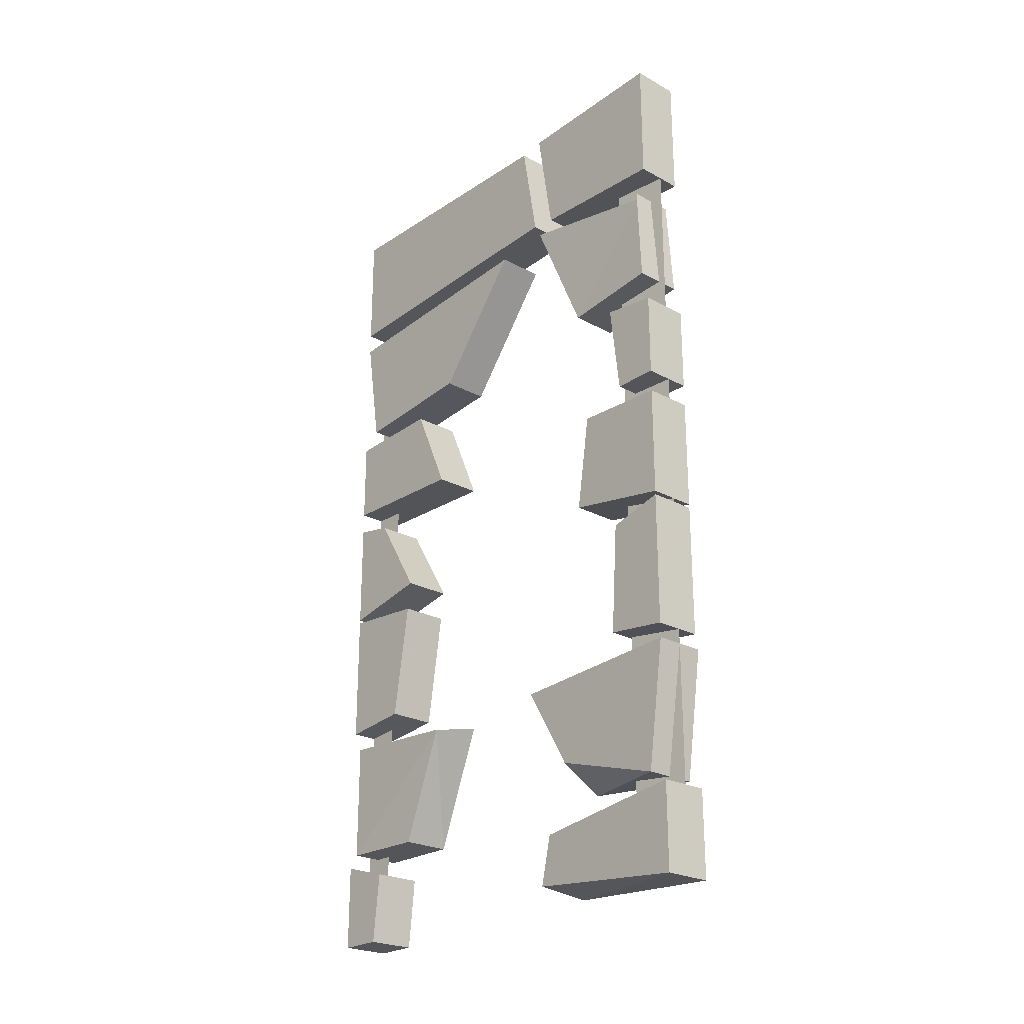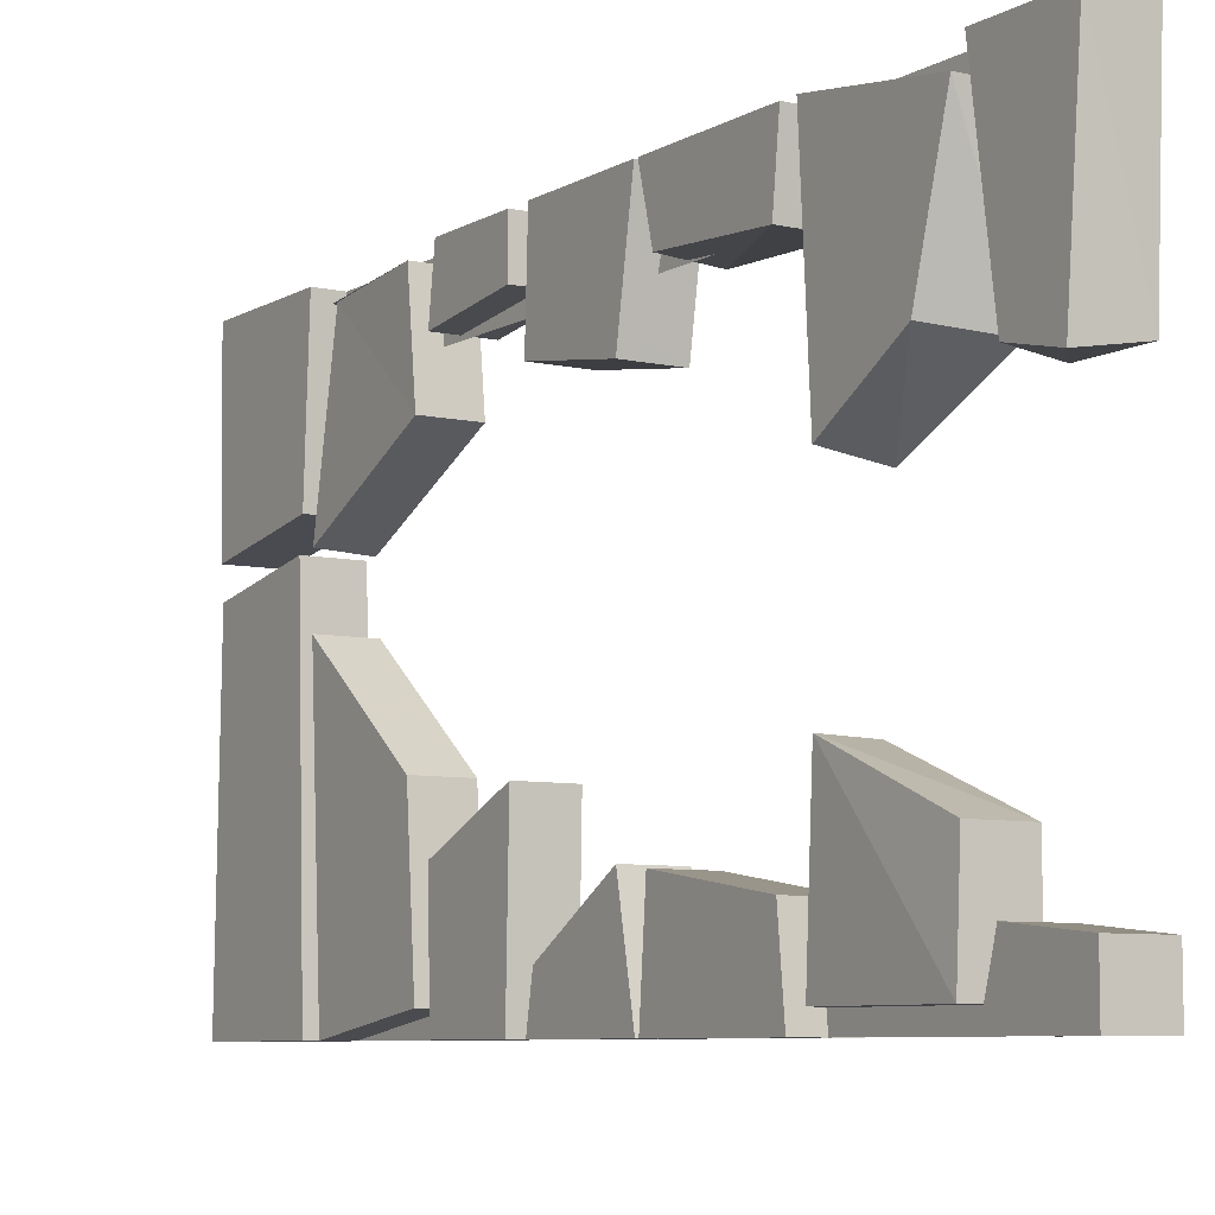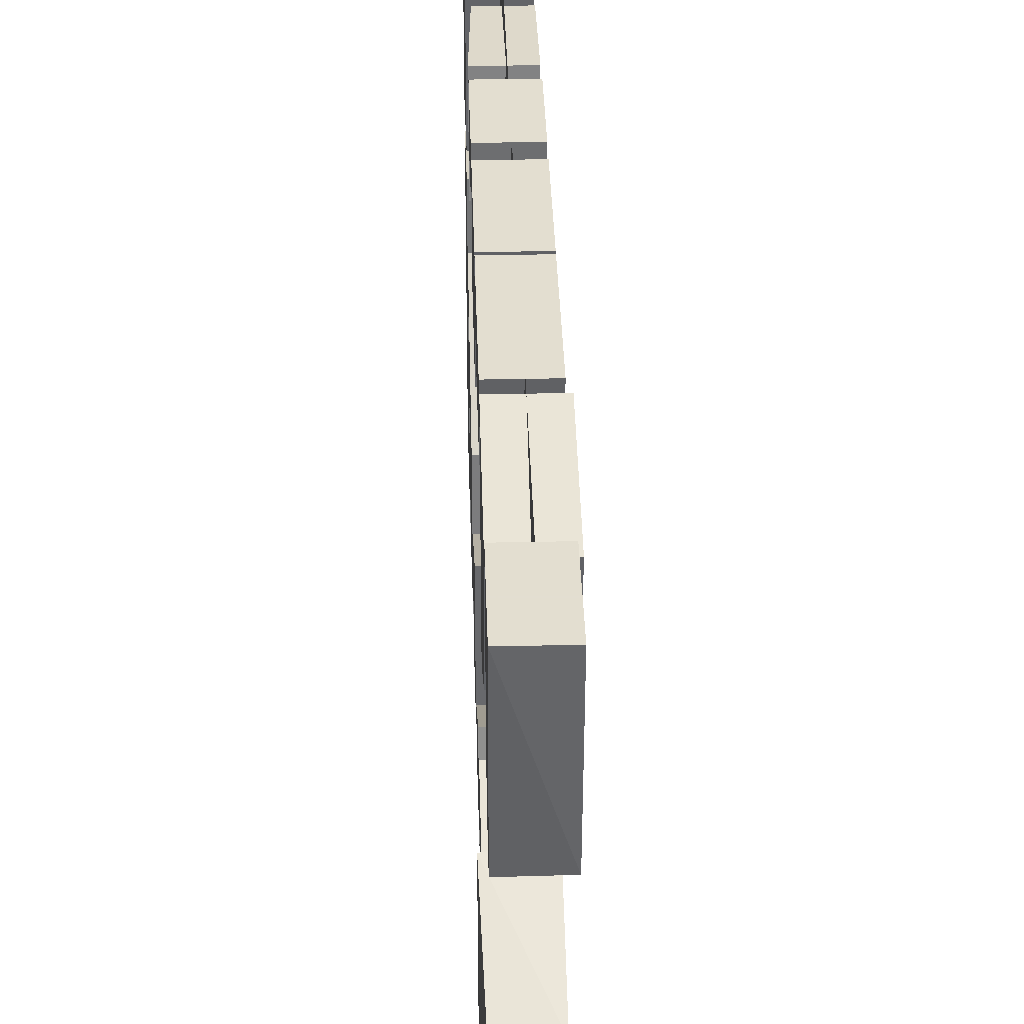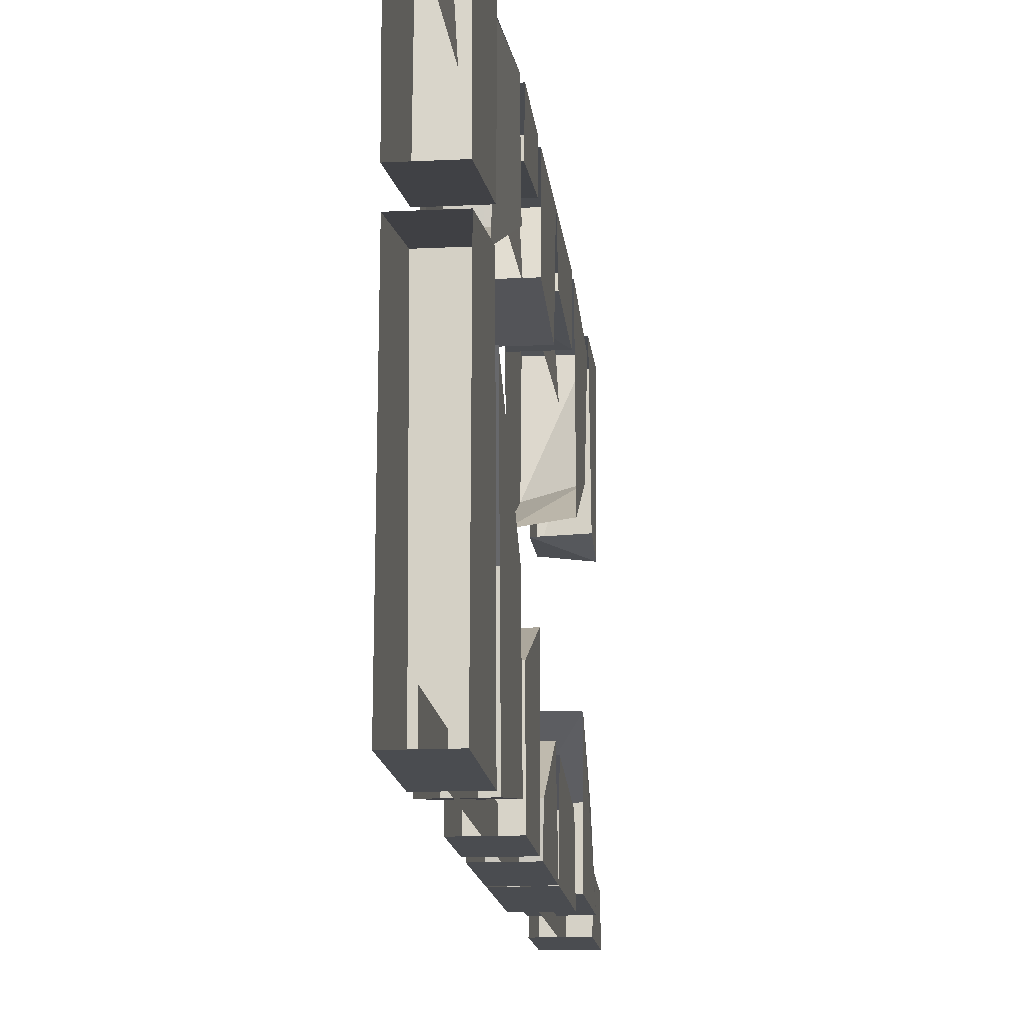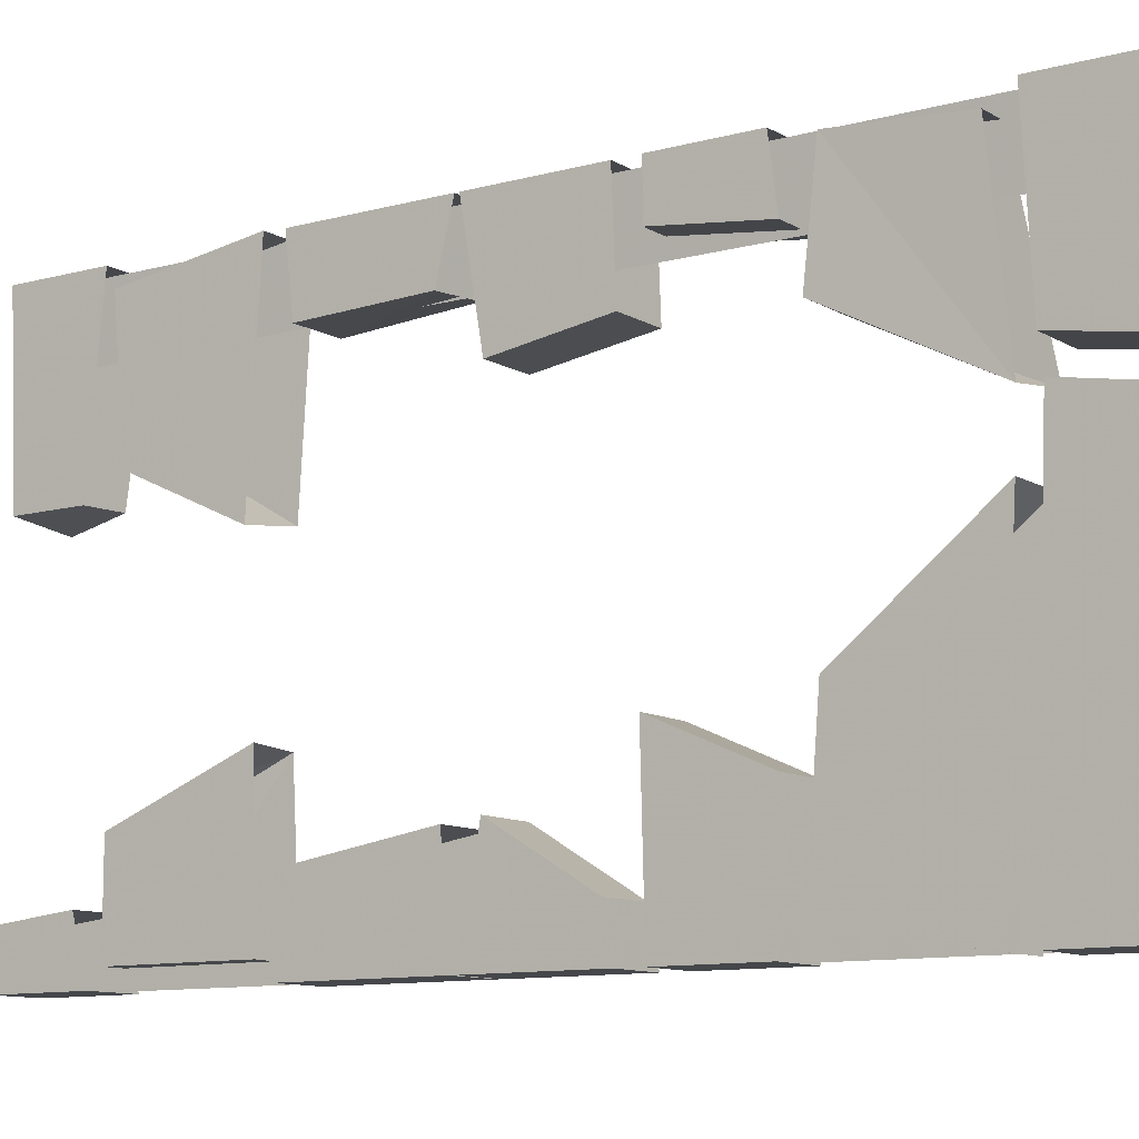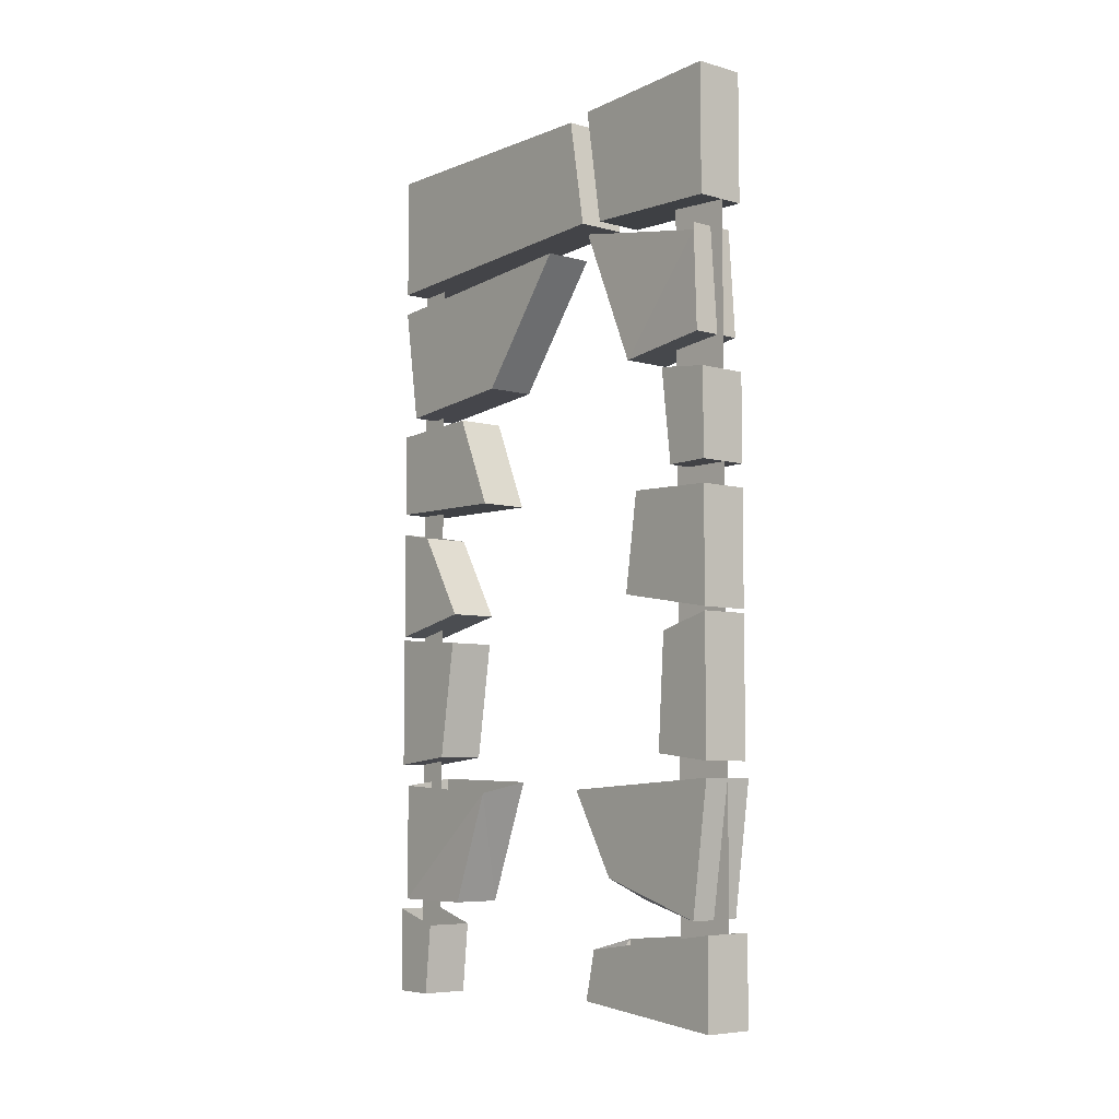
<metadata>
{"format":"obj","ext":"obj","renderer":"f3d","projection":"perspective","resolution":1024,"background":"white","views":[{"elev":-24.4,"azim":-41.7,"up":"+Y"},{"elev":-7.3,"azim":-32.4,"up":"+Z"},{"elev":35.9,"azim":-1.6,"up":"+Z"},{"elev":-14.9,"azim":-174.1,"up":"+Z"},{"elev":-10.5,"azim":124.7,"up":"+Z"},{"elev":-6.6,"azim":-38.7,"up":"+Y"}]}
</metadata>
<code>
v -0.4922 0.007812 0.5
v -0.4922 -0.2578 0.5
v -0.3906 -0.2578 0.5
v -0.3906 0.007812 0.5
v -0.3906 0 0.1562
v -0.3906 -0.2422 0.1953
v -0.4922 -0.2422 0.1953
v -0.4922 0 0.1562
v -0.4922 -0.5938 0.5
v -0.4922 -0.7734 0.5
v -0.3906 -0.7734 0.5
v -0.3906 -0.5938 0.5
v -0.3906 -0.5781 0.3828
v -0.3906 -0.7734 0.4062
v -0.4922 -0.7734 0.4062
v -0.4922 -0.5781 0.3828
v -0.4922 -0.8203 0.5
v -0.4922 -1.055 0.5
v -0.3906 -1.055 0.5
v -0.3906 -0.8203 0.5
v -0.3906 -0.8125 0.3047
v -0.3906 -1.016 0.2734
v -0.4922 -1.016 0.2734
v -0.4922 -0.8125 0.3047
v -0.4922 -1.062 0.5
v -0.4922 -1.344 0.5
v -0.3906 -1.344 0.5
v -0.3906 -1.062 0.5
v -0.3906 -1.094 0.375
v -0.3906 -1.328 0.3672
v -0.4922 -1.328 0.3672
v -0.4922 -1.094 0.3828
v -0.4922 -1.375 0.5
v -0.4922 -1.641 0.4609
v -0.3828 -1.641 0.4609
v -0.3828 -1.375 0.5
v -0.3828 -1.617 0.2031
v -0.3828 -1.398 0.1016
v -0.4922 -1.57 0.2188
v -0.4922 -1.398 0.1172
v -0.4922 -1.664 0.5
v -0.4922 -1.844 0.5
v -0.3906 -1.844 0.5
v -0.3906 -1.664 0.5
v -0.3906 -1.695 0.1641
v -0.3906 -1.828 0.1641
v -0.4922 -1.812 0.1484
v -0.4922 -1.711 0.1719
v -0.4844 -0.3047 0.4688
v -0.4922 -0.5234 0.4844
v -0.3906 -0.5234 0.4844
v -0.3906 -0.3047 0.4688
v -0.3984 -0.2734 0.1406
v -0.3906 -0.5469 0.2812
v -0.4922 -0.5469 0.2812
v -0.4844 -0.2578 0.1484
v -0.4844 -0.3203 0.4688
v -0.3906 0.007812 -0.5
v -0.3906 -0.2344 0.1406
v -0.3906 -0.2578 -0.5
v -0.4922 -0.2578 -0.5
v -0.4922 0.007812 -0.5
v -0.4922 -0.007812 0.1016
v -0.4922 -0.2344 0.1406
v -0.3906 -0.007812 0.1016
v -0.3906 -0.2734 0.03125
v -0.3906 -0.5312 -0.1719
v -0.3906 -0.5547 -0.4609
v -0.3906 -0.3047 -0.5
v -0.4922 -0.5547 -0.4609
v -0.4922 -0.3047 -0.5
v -0.4922 -0.5312 -0.1719
v -0.4922 -0.2734 0.03125
v -0.3906 -0.7812 -0.1953
v -0.3906 -0.5938 -0.5
v -0.3906 -0.5859 -0.2812
v -0.4922 -0.5859 -0.2812
v -0.4922 -0.7812 -0.1953
v -0.3906 -0.7734 -0.5
v -0.4922 -0.7734 -0.5
v -0.4922 -0.5938 -0.5
v -0.3906 -0.8203 -0.5
v -0.3906 -1.016 -0.3047
v -0.3906 -1.055 -0.5
v -0.4922 -1.055 -0.5
v -0.4922 -0.8203 -0.5
v -0.4922 -0.8359 -0.4141
v -0.4922 -1.016 -0.3047
v -0.3906 -0.8359 -0.4141
v -0.3906 -1.328 -0.3516
v -0.3906 -1.344 -0.5
v -0.3906 -1.062 -0.5
v -0.3906 -1.078 -0.3125
v -0.4922 -1.078 -0.3125
v -0.4922 -1.328 -0.3516
v -0.4922 -1.344 -0.5
v -0.4922 -1.062 -0.5
v -0.3906 -1.641 -0.2891
v -0.3906 -1.641 -0.4688
v -0.3906 -1.375 -0.4688
v -0.3906 -1.383 -0.1875
v -0.5 -1.406 -0.1875
v -0.4922 -1.641 -0.2891
v -0.5 -1.641 -0.4688
v -0.5 -1.391 -0.4688
v -0.3906 -1.844 -0.4062
v -0.3906 -1.844 -0.5
v -0.3906 -1.664 -0.5
v -0.3906 -1.695 -0.3906
v -0.4922 -1.695 -0.3906
v -0.4922 -1.844 -0.4062
v -0.4922 -1.844 -0.5
v -0.4922 -1.664 -0.5
v -0.4375 -1.812 -0.4297
v -0.4375 0 -0.4297
v -0.4375 0 -0.5
v -0.4375 -1.812 -0.5
v -0.4375 -1.812 0.5
v -0.4375 0 0.5
v -0.4453 0 0.375
v -0.4453 -1.812 0.375
f 1 2 3
f 1 3 4
f 4 3 5
f 5 3 6
f 8 7 1
f 1 7 2
f 58 59 60
f 58 60 61
f 58 61 62
f 62 61 63
f 63 61 64
f 65 59 58
f 5 6 7
f 5 7 8
f 2 7 6
f 2 6 3
f 9 10 11
f 9 11 12
f 12 11 13
f 13 11 14
f 13 14 15
f 13 15 16
f 16 15 9
f 9 15 10
f 10 15 14
f 10 14 11
f 21 22 23
f 21 23 24
f 18 23 22
f 18 22 19
f 29 30 31
f 29 31 32
f 26 31 30
f 26 30 27
f 38 37 39
f 38 39 40
f 45 46 47
f 45 47 48
f 42 47 46
f 42 46 43
f 53 54 55
f 53 55 56
f 50 55 54
f 50 54 51
f 63 64 59
f 63 59 65
f 73 72 67
f 73 67 66
f 74 75 76
f 74 76 77
f 74 77 78
f 74 78 79
f 74 79 75
f 75 79 80
f 75 80 81
f 81 80 77
f 77 80 78
f 78 80 79
f 87 88 83
f 87 83 89
f 90 93 94
f 90 94 95
f 90 95 91
f 91 95 96
f 98 101 102
f 98 102 103
f 98 103 99
f 99 103 104
f 106 109 110
f 106 110 111
f 106 111 107
f 107 111 112
f 84 88 85
f 88 84 83
f 34 39 37
f 34 37 35
f 68 72 70
f 72 68 67
f 60 59 64
f 60 64 61
f 17 18 19
f 17 19 20
f 20 19 21
f 21 19 22
f 24 23 17
f 17 23 18
f 82 83 84
f 82 84 85
f 82 85 86
f 86 85 87
f 87 85 88
f 89 83 82
f 25 26 27
f 25 27 28
f 28 27 29
f 29 27 30
f 32 31 25
f 25 31 26
f 33 34 35
f 33 35 36
f 36 35 37
f 36 37 38
f 40 39 34
f 40 34 33
f 41 42 43
f 41 43 44
f 44 43 45
f 45 43 46
f 48 47 41
f 41 47 42
f 90 91 92
f 90 92 93
f 91 96 92
f 92 96 97
f 97 96 94
f 94 96 95
f 98 99 100
f 98 100 101
f 99 104 100
f 100 104 105
f 105 104 102
f 102 104 103
f 106 107 108
f 106 108 109
f 107 112 108
f 108 112 113
f 113 112 110
f 110 112 111
f 114 115 116
f 114 116 117
f 114 117 115
f 115 117 116
f 118 119 120
f 118 120 121
f 118 121 119
f 119 121 120
f 49 50 51
f 49 51 52
f 52 51 53
f 53 51 54
f 56 55 57
f 57 55 50
f 66 67 68
f 66 68 69
f 69 68 70
f 69 70 71
f 71 70 72
f 71 72 73

</code>
